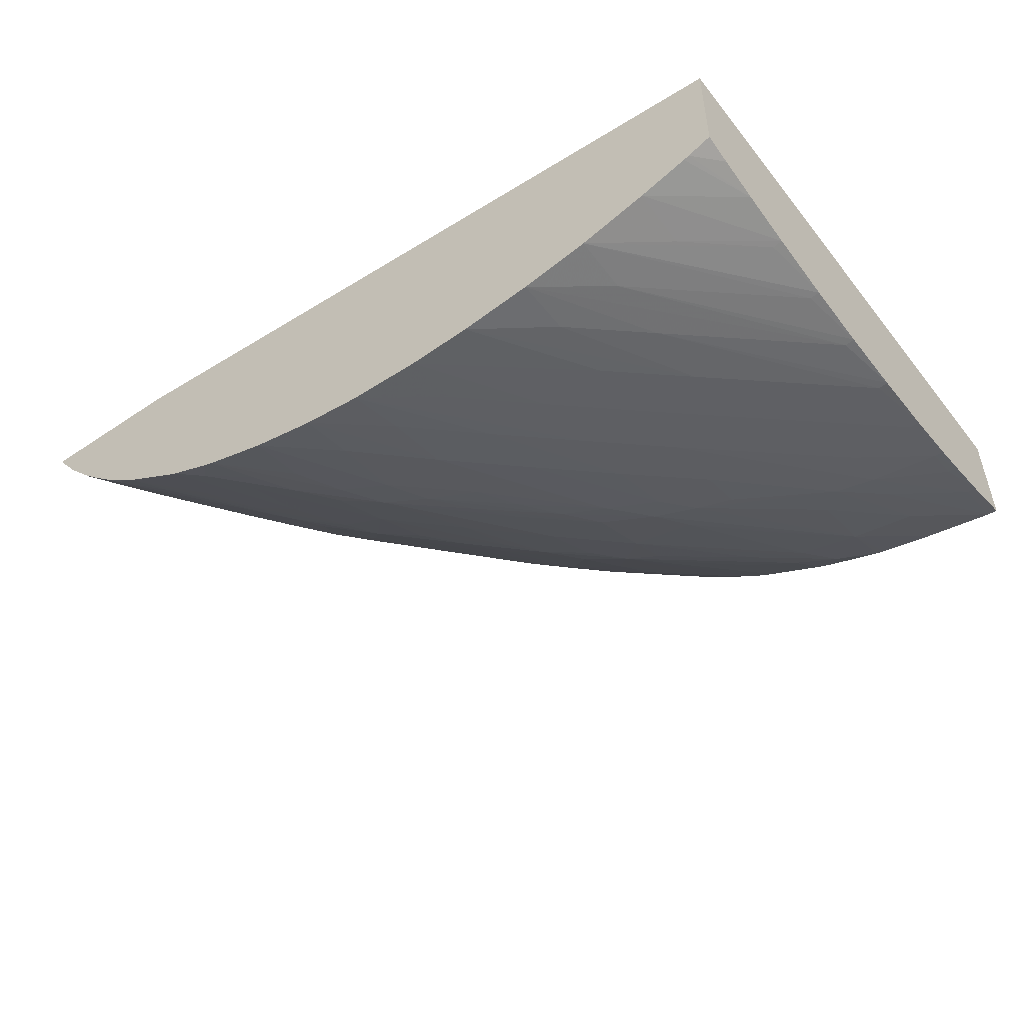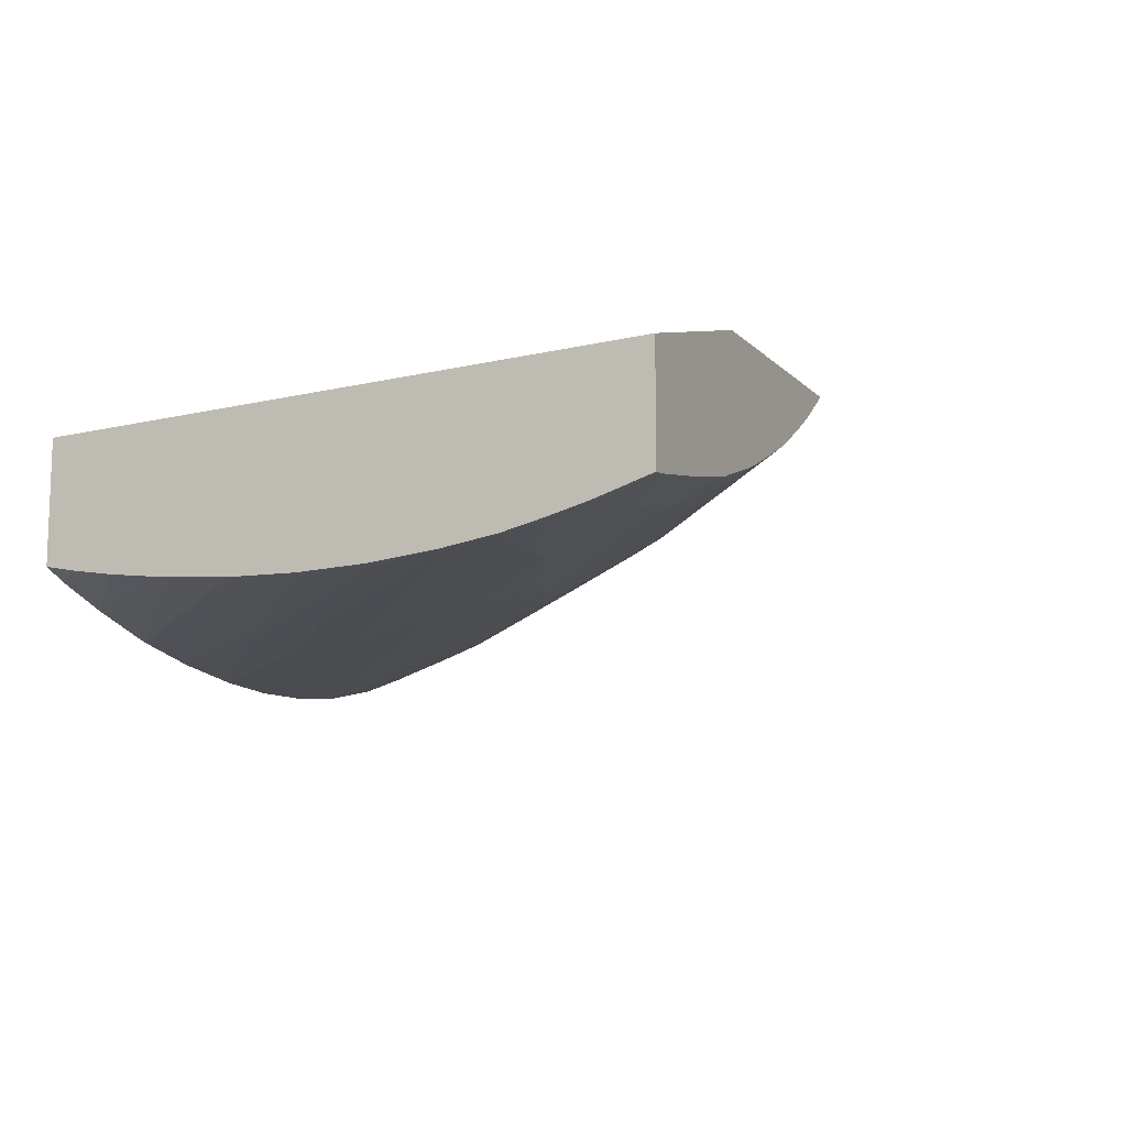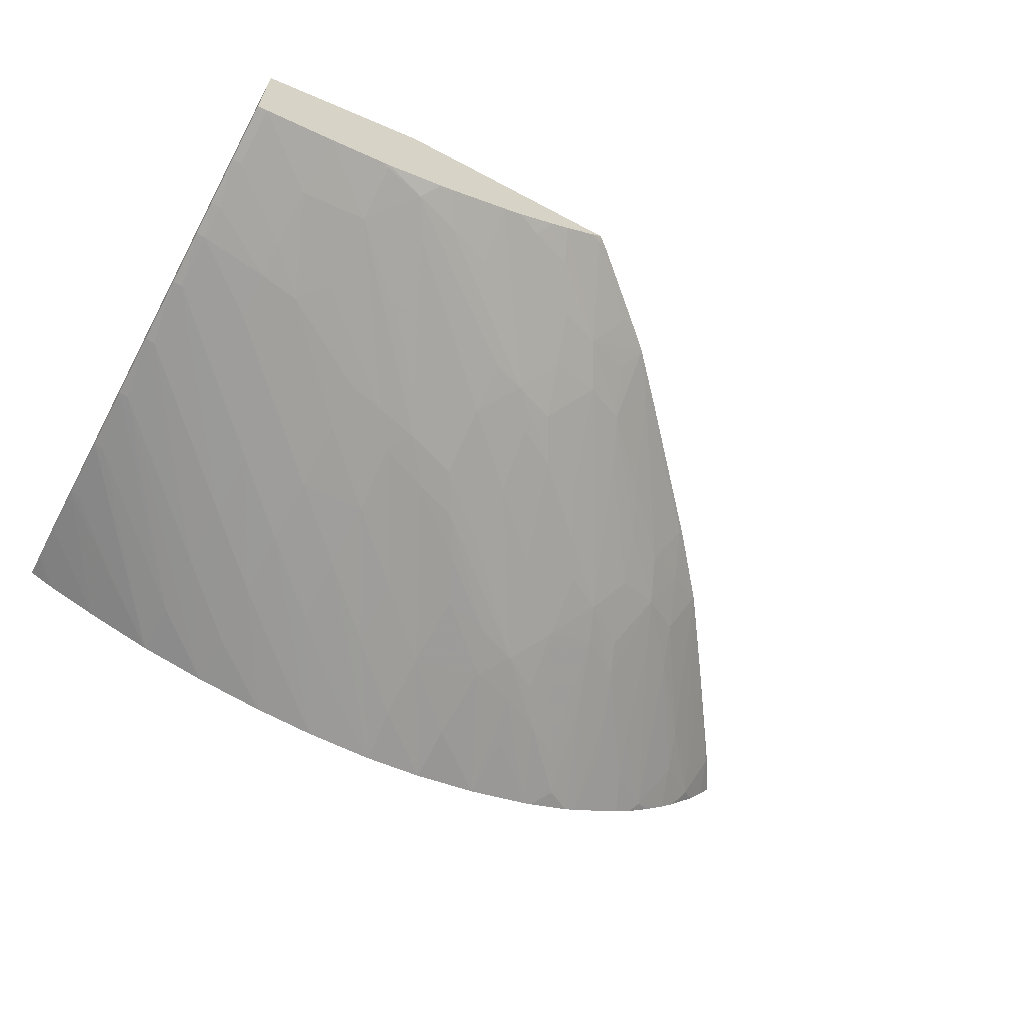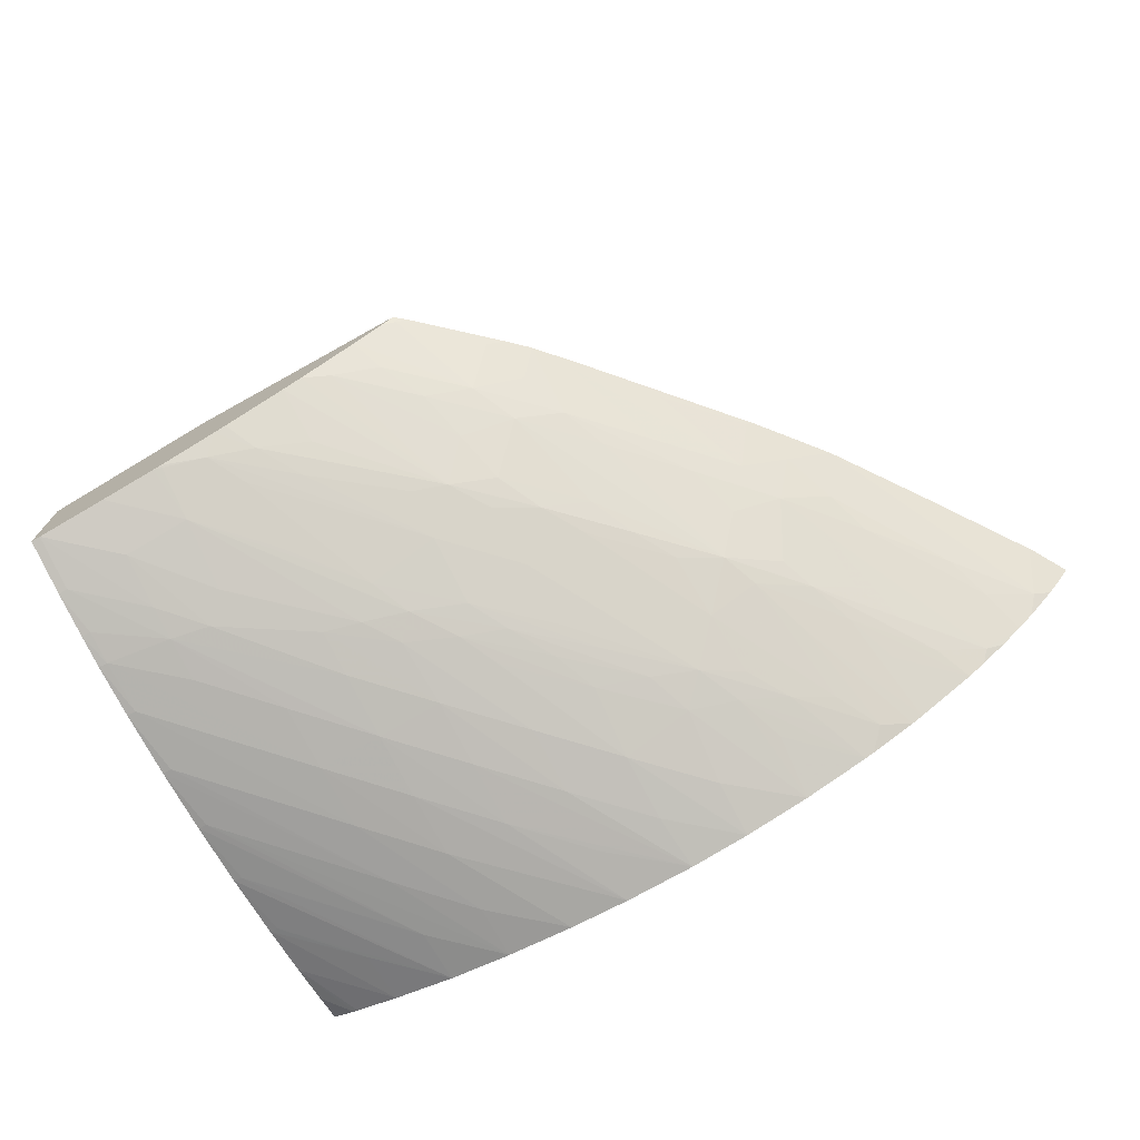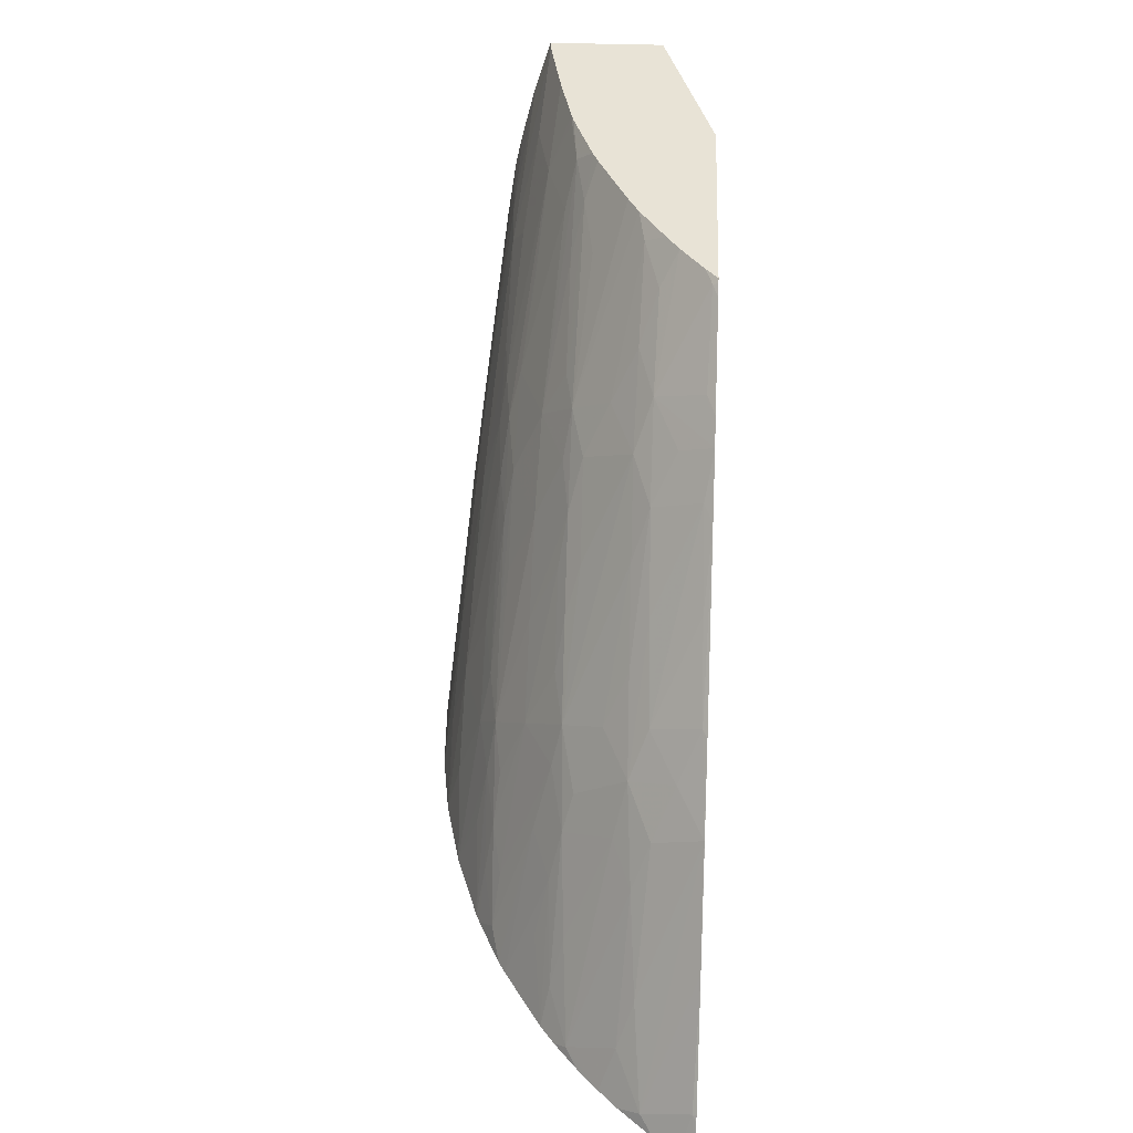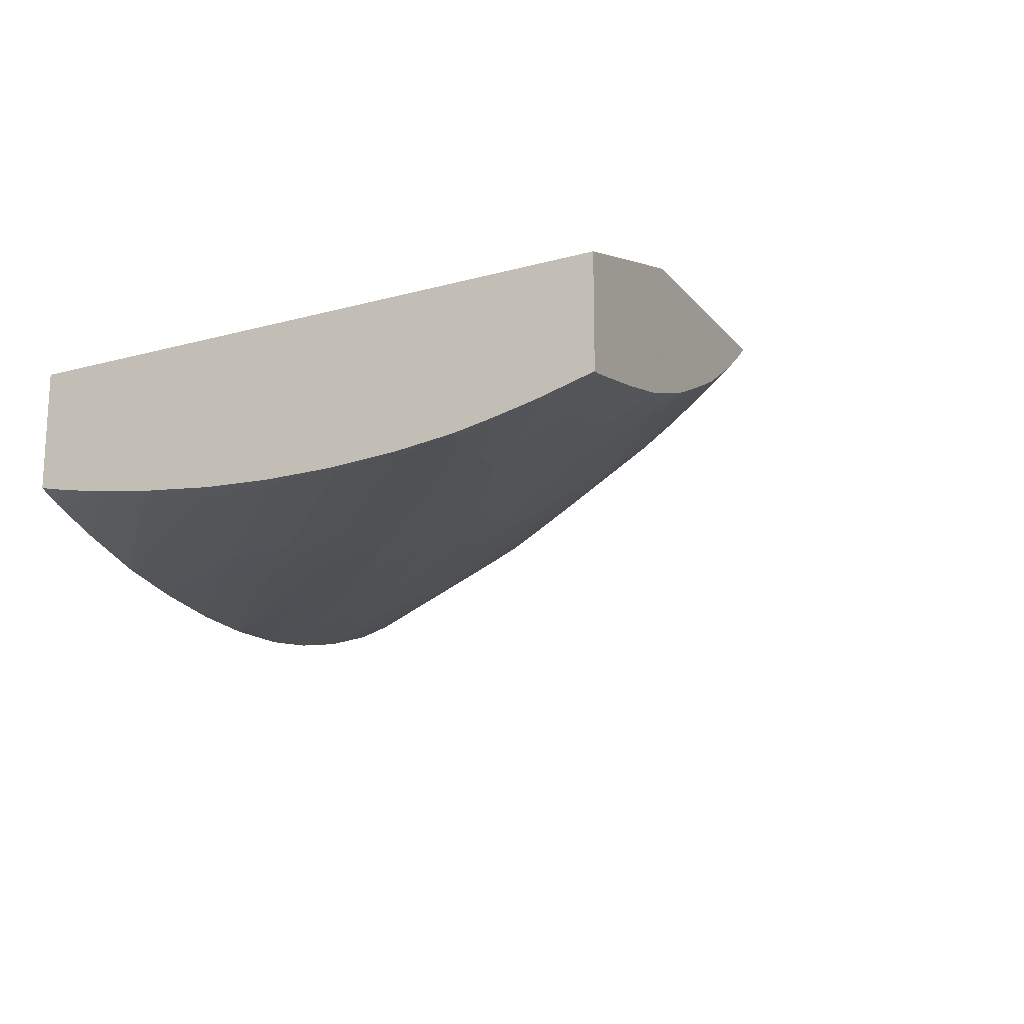
<metadata>
{"format":"obj","ext":"obj","renderer":"f3d","projection":"perspective","resolution":1024,"background":"white","views":[{"elev":-50.3,"azim":-143.5,"up":"+Y"},{"elev":-11.2,"azim":-64.3,"up":"+Y"},{"elev":-62.9,"azim":-28.4,"up":"+Y"},{"elev":-72.8,"azim":29.1,"up":"+Y"},{"elev":41.8,"azim":92.2,"up":"+Z"},{"elev":-16.6,"azim":-64.2,"up":"+Y"}]}
</metadata>
<code>
v 2.555 1.067 0.3771
v 2.555 1.065 0.3867
v 2.555 1.107 0.3771
v 2.563 1.063 0.3771
v 2.555 1.062 0.401
v 2.555 1.113 0.5763
v 2.611 1.13 0.5763
v 2.805 1.13 0.3771
v 2.565 1.063 0.3771
v 2.555 1.06 0.4195
v 2.581 1.057 0.3771
v 2.555 1.075 0.5763
v 2.69 1.13 0.5763
v 2.857 1.13 0.3771
v 2.558 1.059 0.4195
v 2.555 1.058 0.4427
v 2.581 1.055 0.3965
v 2.604 1.051 0.3771
v 2.555 1.069 0.5572
v 2.558 1.075 0.5763
v 2.686 1.126 0.5763
v 2.691 1.128 0.5744
v 2.691 1.13 0.5753
v 2.85 1.13 0.389
v 2.848 1.129 0.3904
v 2.853 1.125 0.3771
v 2.558 1.058 0.4424
v 2.555 1.058 0.4654
v 2.627 1.047 0.3771
v 2.604 1.05 0.3965
v 2.555 1.065 0.5415
v 2.558 1.066 0.5414
v 2.558 1.07 0.5572
v 2.581 1.066 0.5382
v 2.581 1.072 0.5572
v 2.582 1.08 0.5763
v 2.675 1.118 0.5763
v 2.705 1.112 0.5436
v 2.714 1.127 0.5523
v 2.695 1.13 0.5726
v 2.849 1.13 0.3908
v 2.842 1.113 0.381
v 2.848 1.117 0.3771
v 2.825 1.13 0.4257
v 2.558 1.057 0.4654
v 2.555 1.058 0.4883
v 2.627 1.047 0.3965
v 2.604 1.05 0.4195
v 2.651 1.044 0.3771
v 2.555 1.063 0.53
v 2.558 1.063 0.5299
v 2.581 1.063 0.5267
v 2.595 1.064 0.524
v 2.603 1.068 0.5327
v 2.604 1.076 0.5572
v 2.601 1.084 0.5763
v 2.669 1.114 0.5763
v 2.68 1.113 0.5654
v 2.689 1.107 0.5501
v 2.713 1.106 0.5283
v 2.728 1.112 0.5207
v 2.721 1.119 0.5368
v 2.727 1.13 0.5431
v 2.72 1.13 0.5495
v 2.821 1.111 0.4073
v 2.827 1.106 0.392
v 2.838 1.106 0.3771
v 2.802 1.13 0.458
v 2.802 1.13 0.4579
v 2.558 1.058 0.4883
v 2.555 1.06 0.5113
v 2.604 1.051 0.4424
v 2.627 1.048 0.4195
v 2.673 1.043 0.3771
v 2.558 1.06 0.5113
v 2.581 1.06 0.5113
v 2.604 1.054 0.4654
v 2.604 1.057 0.4883
v 2.627 1.054 0.4654
v 2.627 1.059 0.4883
v 2.627 1.063 0.5041
v 2.639 1.064 0.5006
v 2.627 1.073 0.5342
v 2.626 1.083 0.5575
v 2.618 1.086 0.5708
v 2.604 1.084 0.5754
v 2.655 1.066 0.4958
v 2.648 1.069 0.5094
v 2.604 1.085 0.5763
v 2.656 1.106 0.5763
v 2.665 1.108 0.5718
v 2.694 1.099 0.5333
v 2.735 1.106 0.5054
v 2.7 1.091 0.5161
v 2.723 1.091 0.4933
v 2.754 1.087 0.455
v 2.736 1.127 0.5301
v 2.757 1.107 0.4818
v 2.75 1.112 0.4971
v 2.742 1.13 0.527
v 2.795 1.114 0.4484
v 2.8 1.109 0.4331
v 2.818 1.09 0.38
v 2.831 1.101 0.3771
v 2.788 1.121 0.4657
v 2.783 1.13 0.4807
v 2.781 1.128 0.4822
v 2.627 1.05 0.4424
v 2.697 1.044 0.3771
v 2.673 1.045 0.3965
v 2.65 1.048 0.4195
v 2.65 1.051 0.4424
v 2.65 1.056 0.4654
v 2.648 1.062 0.4882
v 2.673 1.077 0.5113
v 2.644 1.085 0.55
v 2.634 1.089 0.5653
v 2.623 1.091 0.5763
v 2.666 1.063 0.4805
v 2.681 1.065 0.4745
v 2.673 1.068 0.4882
v 2.649 1.103 0.5763
v 2.684 1.087 0.5229
v 2.673 1.103 0.5575
v 2.763 1.099 0.4642
v 2.708 1.087 0.5008
v 2.731 1.087 0.478
v 2.759 1.084 0.4424
v 2.776 1.087 0.4306
v 2.771 1.091 0.4424
v 2.74 1.084 0.4637
v 2.741 1.075 0.4424
v 2.773 1.113 0.4735
v 2.759 1.128 0.5062
v 2.78 1.107 0.4582
v 2.762 1.13 0.5039
v 2.787 1.103 0.4414
v 2.797 1.089 0.4053
v 2.803 1.085 0.39
v 2.815 1.087 0.3771
v 2.824 1.094 0.3771
v 2.696 1.047 0.3965
v 2.673 1.049 0.4195
v 2.718 1.046 0.3771
v 2.673 1.054 0.4424
v 2.696 1.076 0.4883
v 2.693 1.085 0.5096
v 2.673 1.085 0.5274
v 2.659 1.088 0.5441
v 2.651 1.092 0.5575
v 2.628 1.093 0.5763
v 2.696 1.052 0.4195
v 2.673 1.061 0.4663
v 2.697 1.06 0.444
v 2.69 1.063 0.4592
v 2.714 1.062 0.4375
v 2.706 1.065 0.4528
v 2.697 1.067 0.4663
v 2.718 1.075 0.4654
v 2.717 1.084 0.4867
v 2.766 1.067 0.3984
v 2.767 1.078 0.4216
v 2.781 1.084 0.4153
v 2.788 1.092 0.4216
v 2.73 1.064 0.4308
v 2.743 1.067 0.4217
v 2.752 1.065 0.4073
v 2.808 1.082 0.3771
v 2.742 1.052 0.3771
v 2.718 1.051 0.3965
v 2.721 1.059 0.4217
v 2.774 1.065 0.3832
v 2.784 1.068 0.3771
v 2.788 1.07 0.3771
v 2.788 1.079 0.3972
v 2.737 1.062 0.4155
v 2.759 1.062 0.392
v 2.765 1.059 0.3771
v 2.743 1.059 0.3984
v 2.768 1.06 0.3771
f 1 2 5
f 1 5 10
f 1 10 16
f 1 16 28
f 1 28 46
f 1 46 71
f 1 71 50
f 1 50 31
f 1 31 19
f 1 19 12
f 1 12 6
f 1 6 3
f 1 3 8
f 1 8 14
f 1 14 26
f 1 26 43
f 1 43 67
f 1 67 104
f 1 104 141
f 1 141 140
f 1 140 168
f 1 168 174
f 1 174 173
f 1 173 180
f 1 180 178
f 1 178 169
f 1 169 144
f 1 144 109
f 1 109 74
f 1 74 49
f 1 49 29
f 1 29 18
f 1 18 11
f 1 11 9
f 1 9 4
f 1 4 2
f 2 4 5
f 3 6 7
f 3 7 8
f 4 9 5
f 5 9 11
f 5 11 10
f 6 12 20
f 6 20 36
f 6 36 56
f 6 56 89
f 6 89 118
f 6 118 151
f 6 151 122
f 6 122 90
f 6 90 57
f 6 57 37
f 6 37 21
f 6 21 13
f 6 13 7
f 7 13 23
f 7 23 40
f 7 40 64
f 7 64 63
f 7 63 100
f 7 100 136
f 7 136 106
f 7 106 69
f 7 69 44
f 7 44 41
f 7 41 24
f 7 24 14
f 7 14 8
f 10 15 16
f 10 11 17
f 10 17 15
f 11 18 17
f 12 19 33
f 12 33 20
f 13 21 22
f 13 22 23
f 14 24 25
f 14 25 26
f 15 17 18
f 15 18 16
f 16 27 28
f 16 18 27
f 18 29 30
f 18 30 27
f 19 31 32
f 19 32 33
f 20 33 34
f 20 34 35
f 20 35 36
f 21 37 38
f 21 38 22
f 22 38 39
f 22 39 40
f 22 40 23
f 24 41 25
f 25 42 43
f 25 43 26
f 25 41 44
f 25 44 42
f 27 30 28
f 28 45 46
f 28 30 45
f 29 47 48
f 29 48 45
f 29 45 30
f 29 49 47
f 31 50 51
f 31 51 32
f 32 51 52
f 32 52 33
f 33 52 34
f 34 52 53
f 34 53 35
f 35 53 54
f 35 54 55
f 35 55 36
f 36 55 56
f 37 57 58
f 37 58 38
f 38 58 59
f 38 59 60
f 38 60 61
f 38 61 62
f 38 62 63
f 38 63 39
f 39 63 64
f 39 64 40
f 42 65 66
f 42 66 67
f 42 67 43
f 42 44 68
f 42 68 65
f 44 69 68
f 45 48 46
f 46 70 71
f 46 48 70
f 47 72 48
f 47 49 72
f 48 72 70
f 49 73 72
f 49 74 73
f 50 71 75
f 50 75 51
f 51 76 52
f 51 75 77
f 51 77 76
f 52 76 78
f 52 78 79
f 52 79 80
f 52 80 53
f 53 80 81
f 53 81 82
f 53 82 54
f 54 82 55
f 55 83 84
f 55 84 85
f 55 85 86
f 55 86 56
f 55 82 87
f 55 87 88
f 55 88 83
f 56 86 89
f 57 90 91
f 57 91 58
f 58 91 59
f 59 92 60
f 59 91 92
f 60 93 61
f 60 92 94
f 60 94 95
f 60 95 96
f 60 96 93
f 61 97 63
f 61 63 62
f 61 93 98
f 61 98 99
f 61 99 97
f 63 97 100
f 65 68 101
f 65 101 102
f 65 102 66
f 66 102 103
f 66 103 104
f 66 104 67
f 68 105 101
f 68 69 106
f 68 106 107
f 68 107 105
f 70 72 71
f 71 72 75
f 72 73 77
f 72 77 75
f 73 108 77
f 73 74 108
f 74 109 110
f 74 110 111
f 74 111 108
f 76 77 78
f 77 108 79
f 77 79 78
f 79 108 111
f 79 111 112
f 79 112 113
f 79 113 80
f 80 113 81
f 81 113 114
f 81 114 82
f 82 114 87
f 83 88 84
f 84 88 115
f 84 115 85
f 85 116 117
f 85 117 118
f 85 118 89
f 85 89 86
f 85 115 116
f 87 114 119
f 87 119 120
f 87 120 121
f 87 121 88
f 88 121 115
f 90 122 123
f 90 123 91
f 91 123 124
f 91 124 92
f 92 124 123
f 92 123 94
f 93 96 125
f 93 125 98
f 94 123 126
f 94 126 95
f 95 127 96
f 95 126 127
f 96 128 129
f 96 129 130
f 96 130 125
f 96 127 131
f 96 131 132
f 96 132 128
f 97 99 133
f 97 133 134
f 97 134 100
f 98 125 135
f 98 135 99
f 99 135 133
f 100 134 107
f 100 107 136
f 101 105 135
f 101 135 102
f 102 135 137
f 102 137 103
f 103 138 139
f 103 139 140
f 103 140 141
f 103 141 104
f 103 137 138
f 105 107 133
f 105 133 135
f 106 136 107
f 107 134 133
f 109 142 143
f 109 143 112
f 109 112 111
f 109 111 110
f 109 144 142
f 112 143 113
f 113 143 145
f 113 145 114
f 114 145 119
f 115 121 146
f 115 146 147
f 115 147 123
f 115 123 148
f 115 148 116
f 116 148 117
f 117 148 149
f 117 149 150
f 117 150 151
f 117 151 118
f 119 145 152
f 119 152 153
f 119 153 154
f 119 154 155
f 119 155 120
f 120 155 156
f 120 156 157
f 120 157 121
f 121 157 158
f 121 158 146
f 122 151 150
f 122 150 123
f 123 147 126
f 123 150 149
f 123 149 148
f 125 130 135
f 126 159 160
f 126 160 127
f 126 147 146
f 126 146 159
f 127 160 131
f 128 161 162
f 128 162 163
f 128 163 129
f 128 132 161
f 129 163 139
f 129 139 138
f 129 138 164
f 129 164 137
f 129 137 135
f 129 135 130
f 131 160 132
f 132 160 159
f 132 159 165
f 132 165 166
f 132 166 167
f 132 167 161
f 137 164 138
f 139 168 140
f 139 163 168
f 142 152 143
f 142 144 152
f 143 152 145
f 144 169 170
f 144 170 152
f 146 158 165
f 146 165 159
f 152 154 153
f 152 170 171
f 152 171 154
f 154 171 156
f 154 156 155
f 156 171 165
f 156 165 157
f 157 165 158
f 161 172 162
f 161 167 172
f 162 172 173
f 162 173 174
f 162 174 163
f 163 174 175
f 163 175 168
f 165 171 176
f 165 176 167
f 165 167 166
f 167 177 172
f 167 176 177
f 168 175 174
f 169 176 171
f 169 171 170
f 169 178 179
f 169 179 176
f 172 180 173
f 172 177 180
f 176 179 178
f 176 178 177
f 177 178 180

</code>
